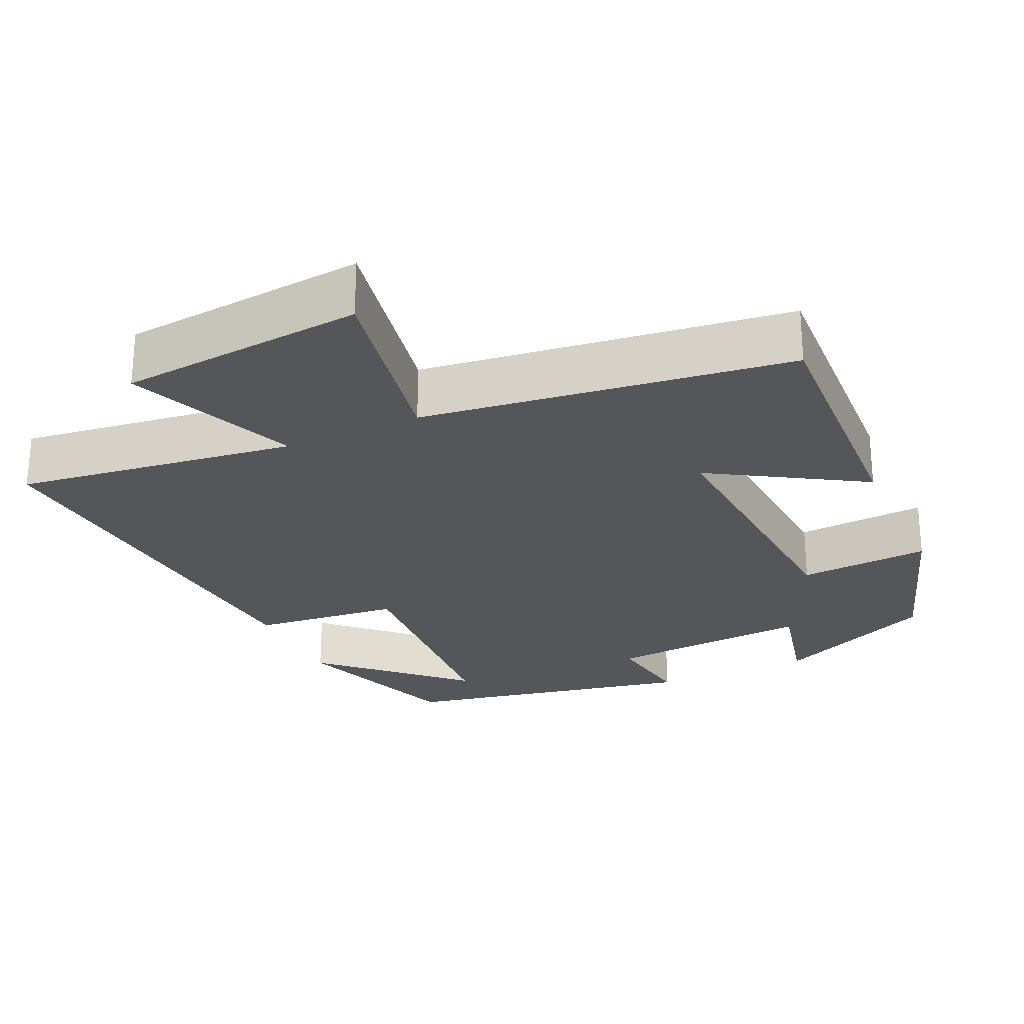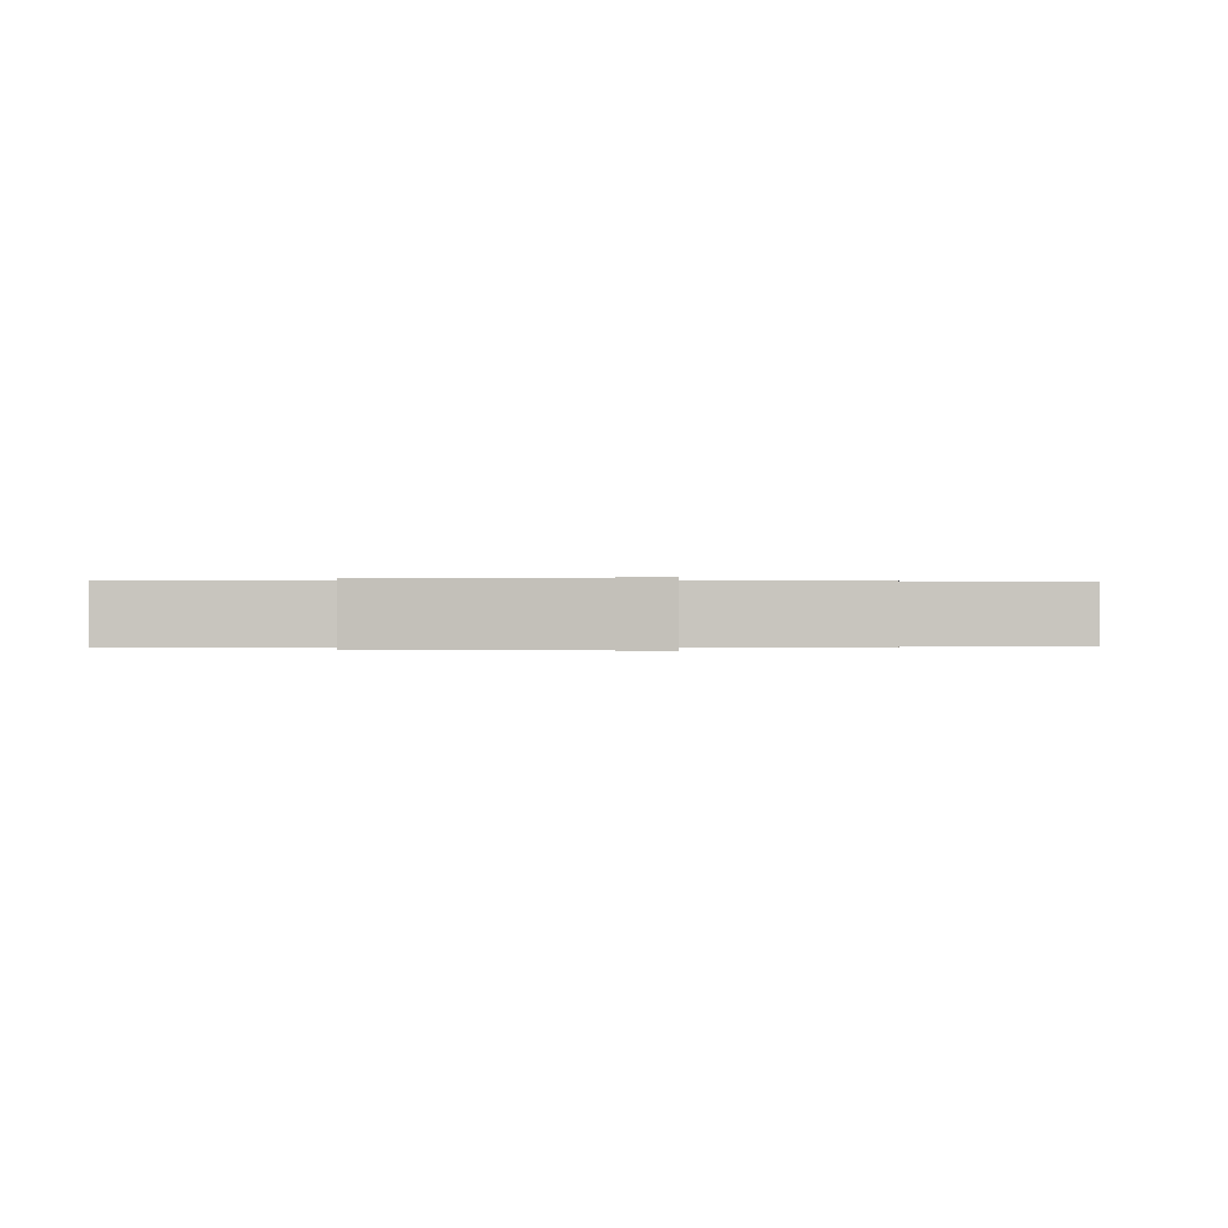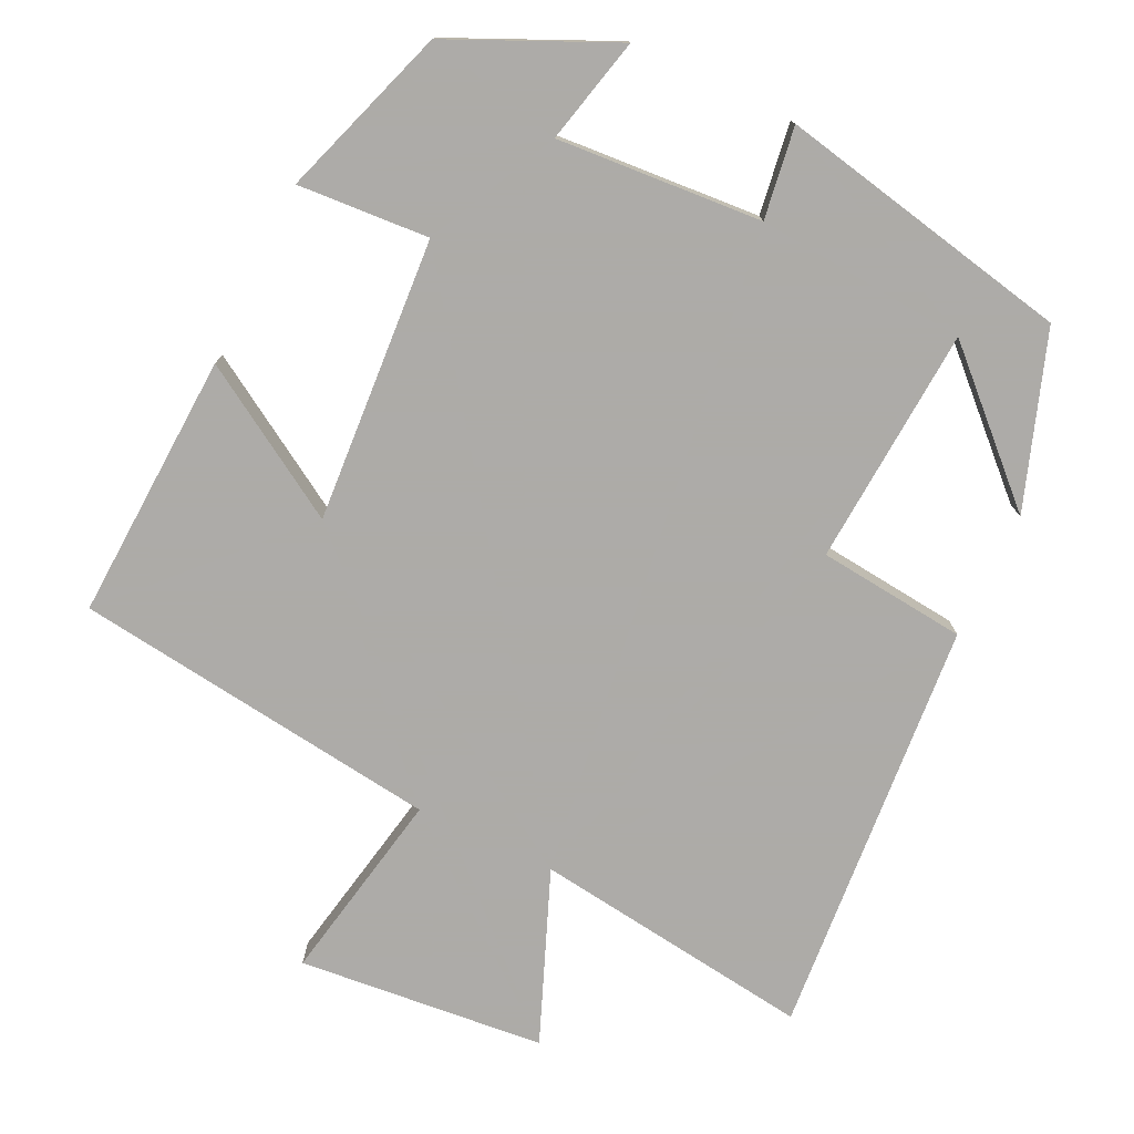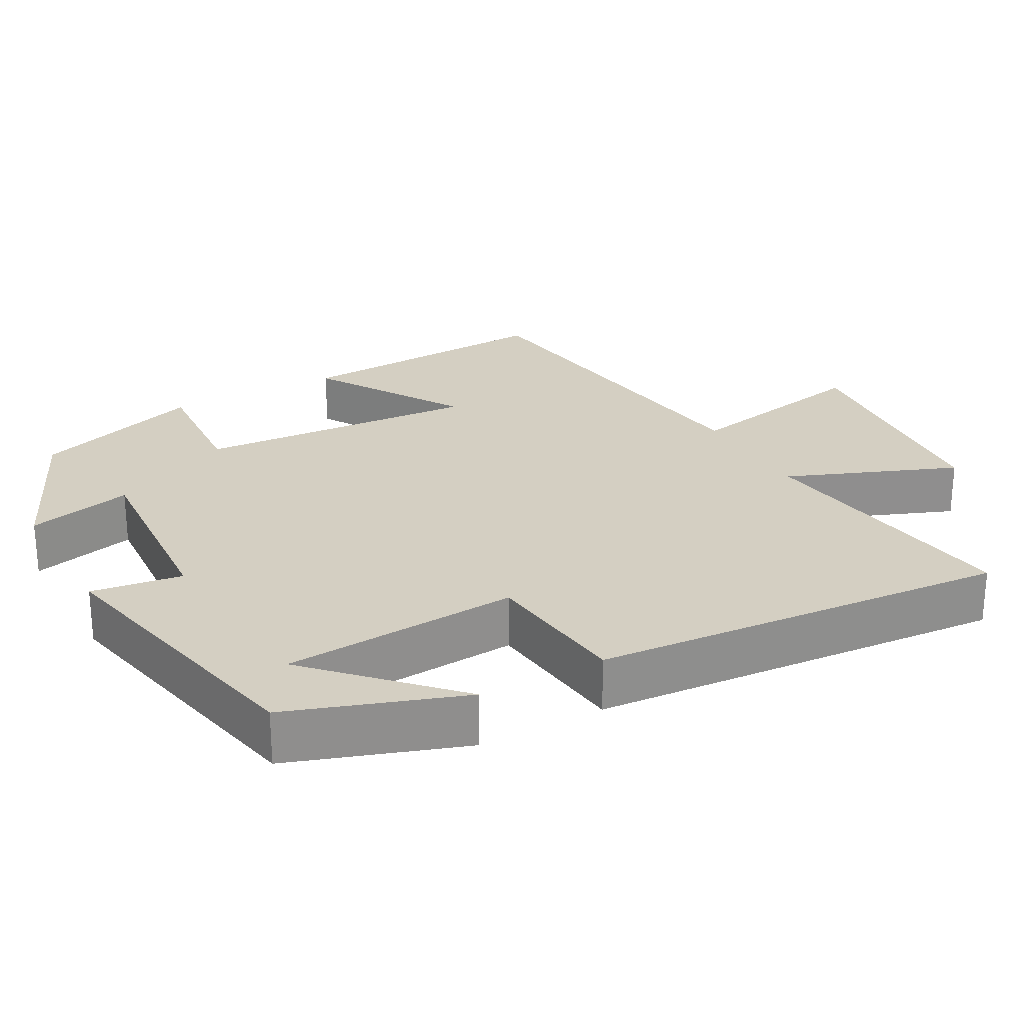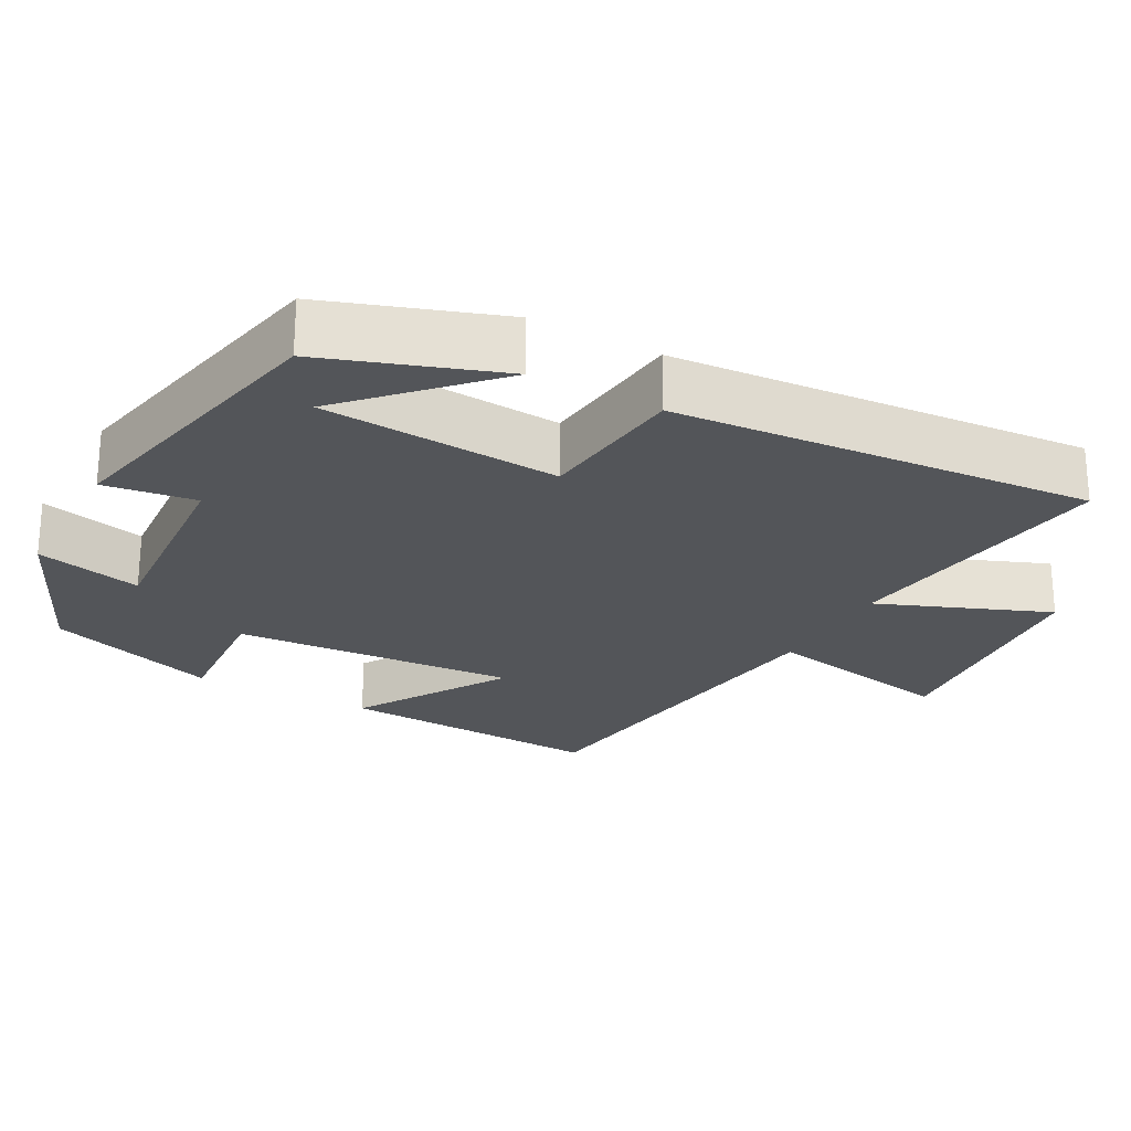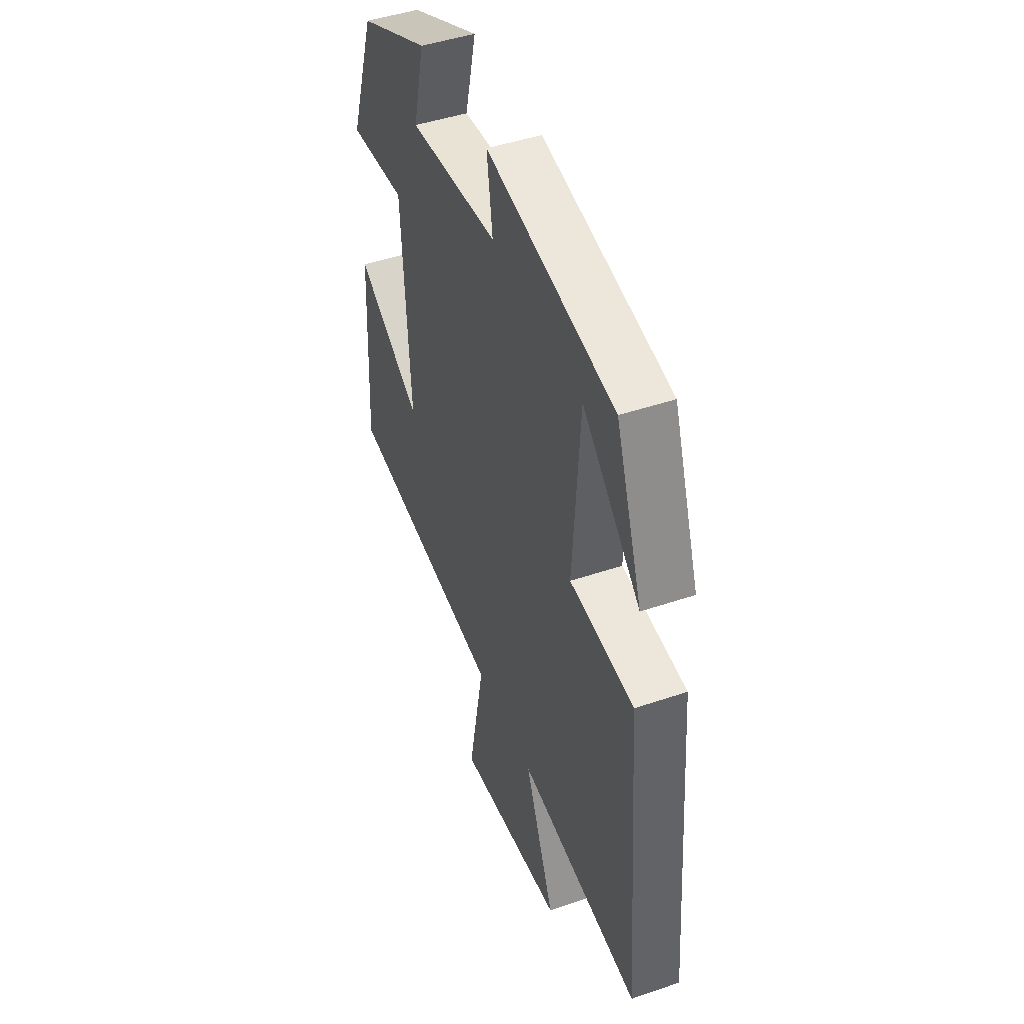
<metadata>
{"format":"obj","ext":"obj","renderer":"f3d","projection":"perspective","resolution":1024,"background":"white","views":[{"elev":-25.7,"azim":-155.3,"up":"+Y"},{"elev":0.0,"azim":-177.8,"up":"+Y"},{"elev":-76.5,"azim":-25.6,"up":"+Y"},{"elev":25.4,"azim":60.9,"up":"+Y"},{"elev":-24.2,"azim":61.3,"up":"+Y"},{"elev":45.7,"azim":68.6,"up":"+Z"}]}
</metadata>
<code>
v 0.545 0.07 -0.55
v 0.167 0.07 -0.5
v 0.259 0.07 -0.729
v -0.073 0.07 -0.761
v -0.023 0.07 -0.5
v -0.518 0.07 -0.436
v -0.5 0.07 -0.077
v -0.297 0.07 -0.201
v -0.323 0.07 0.181
v -0.5 0.07 0.169
v -0.422 0.07 0.4
v -0.203 0.07 0.5
v -0.237 0.07 0.357
v 0.039 0.07 0.377
v 0.021 0.07 0.5
v 0.418 0.07 0.419
v 0.5 0.07 0.185
v 0.322 0.07 0.354
v 0.3 0.07 0.034
v 0.5 0.07 0.013
v 0.545 0 -0.55
v 0.167 0 -0.5
v 0.259 0 -0.729
v -0.073 0 -0.761
v -0.023 0 -0.5
v -0.518 0 -0.436
v -0.5 0 -0.077
v -0.297 0 -0.201
v -0.323 0 0.181
v -0.5 0 0.169
v -0.422 0 0.4
v -0.203 0 0.5
v -0.237 0 0.357
v 0.039 0 0.377
v 0.021 0 0.5
v 0.418 0 0.419
v 0.5 0 0.185
v 0.322 0 0.354
v 0.3 0 0.034
v 0.5 0 0.013
f 19 20 1 2
f 18 19 2
f 16 17 18
f 14 15 16 18
f 13 14 18 2
f 10 11 12 13
f 9 10 13
f 8 9 13 2
f 5 6 7 8
f 5 8 2 3
f 3 4 5
f 22 21 40 39
f 22 39 38
f 38 37 36
f 38 36 35 34
f 22 38 34 33
f 33 32 31 30
f 33 30 29
f 22 33 29 28
f 28 27 26 25
f 23 22 28 25
f 25 24 23
f 1 21 22 2
f 2 22 23 3
f 3 23 24 4
f 4 24 25 5
f 5 25 26 6
f 6 26 27 7
f 7 27 28 8
f 8 28 29 9
f 9 29 30 10
f 10 30 31 11
f 11 31 32 12
f 12 32 33 13
f 13 33 34 14
f 14 34 35 15
f 15 35 36 16
f 16 36 37 17
f 17 37 38 18
f 18 38 39 19
f 19 39 40 20
f 20 40 21 1

</code>
